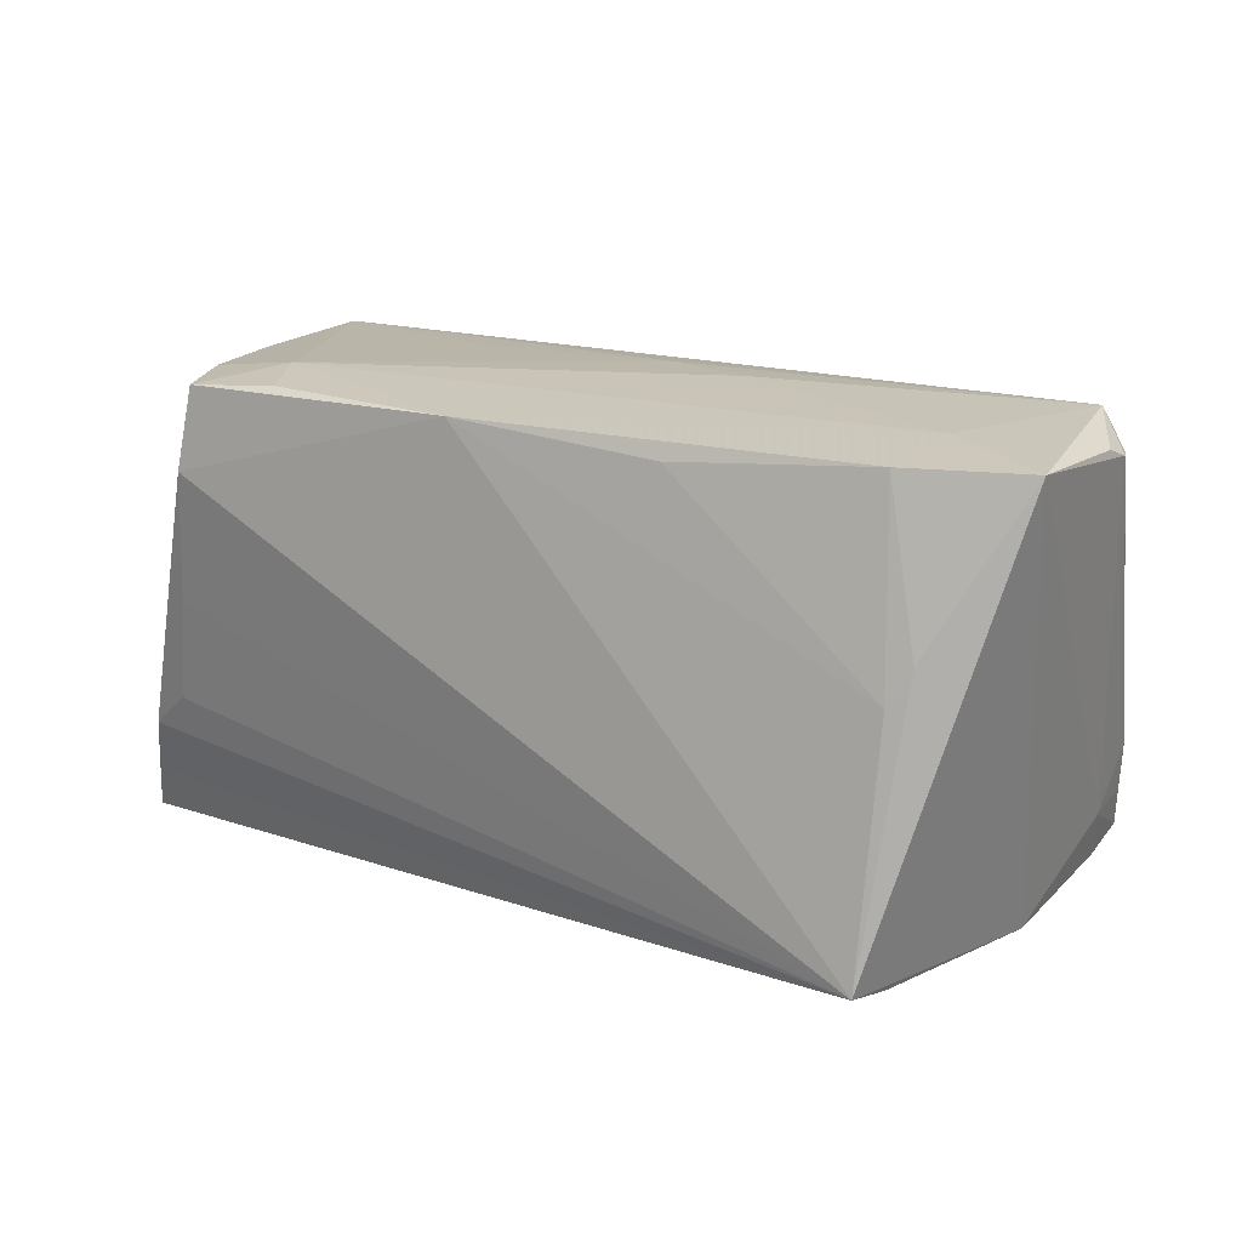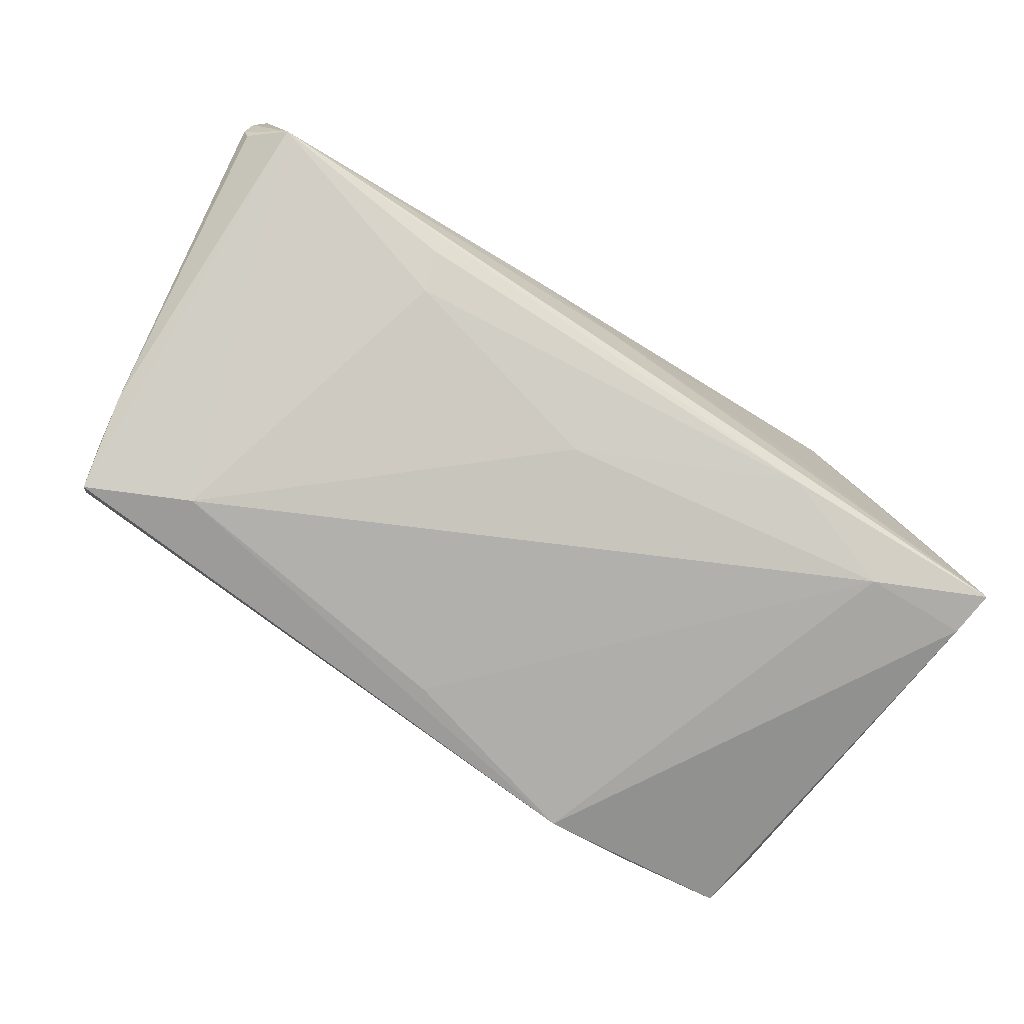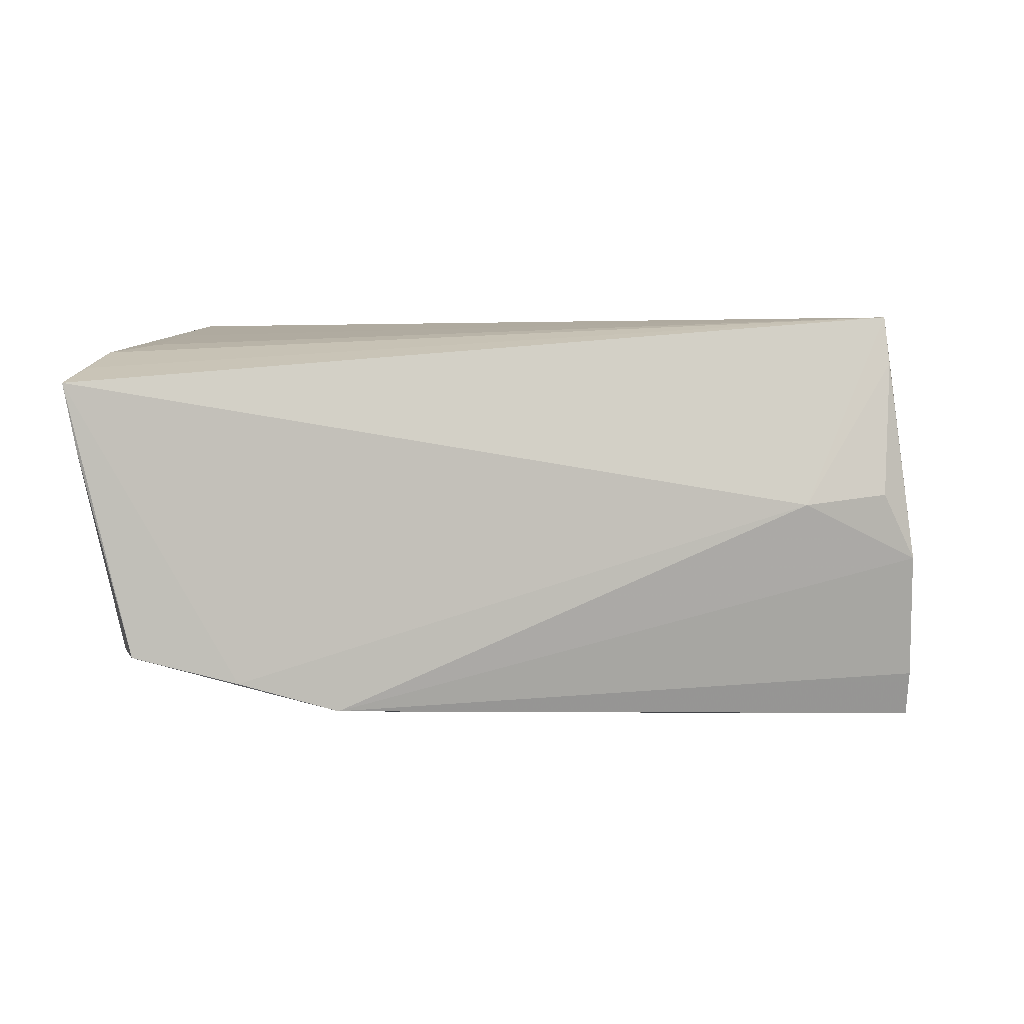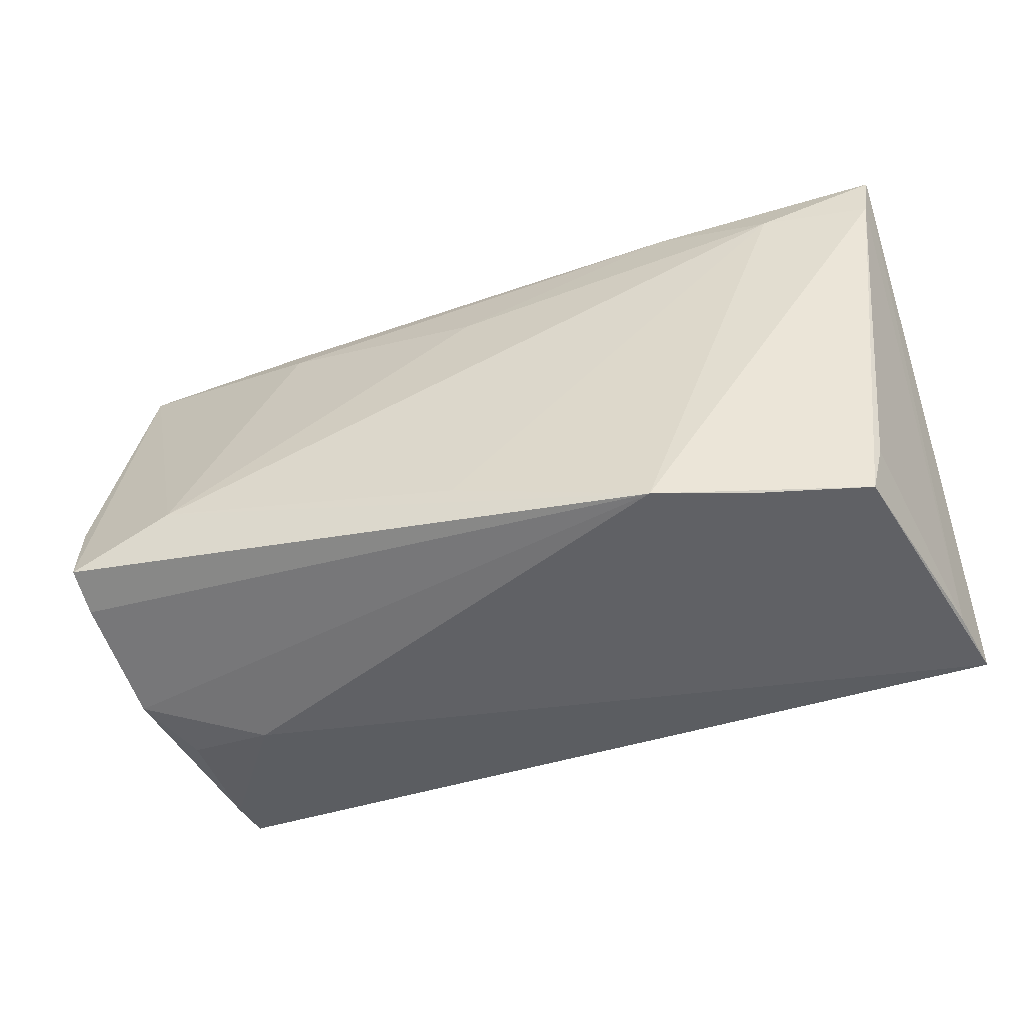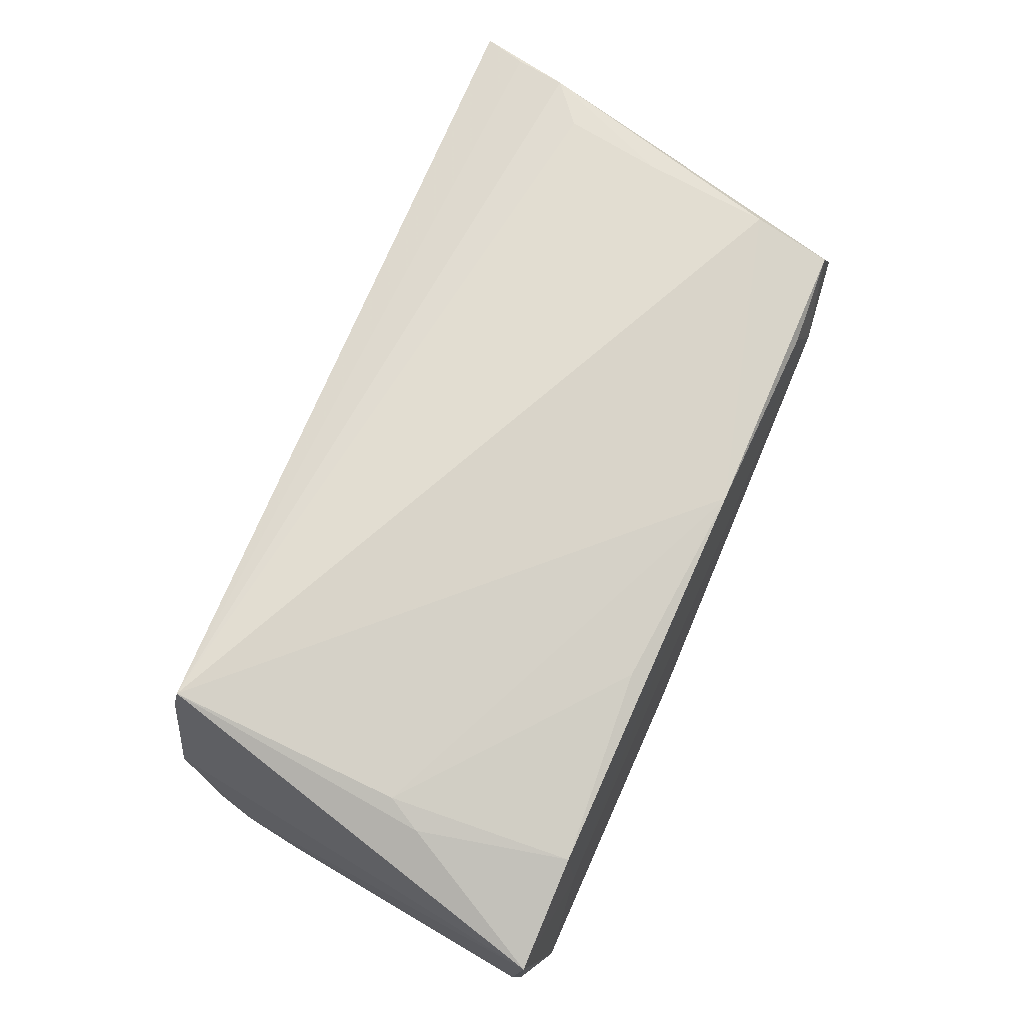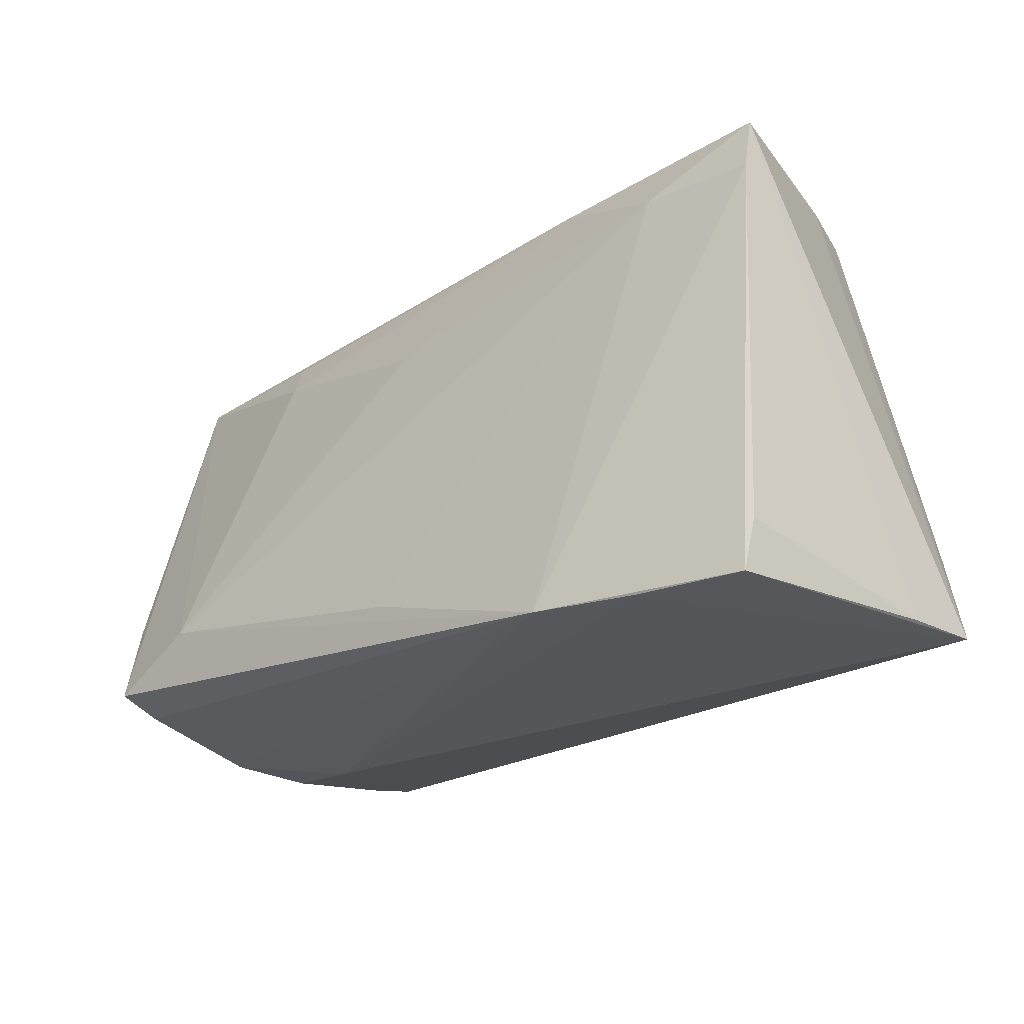
<metadata>
{"format":"obj","ext":"obj","renderer":"f3d","projection":"perspective","resolution":1024,"background":"white","views":[{"elev":17.0,"azim":35.2,"up":"+Y"},{"elev":-79.4,"azim":148.5,"up":"+Z"},{"elev":3.5,"azim":-5.0,"up":"+Z"},{"elev":-47.9,"azim":-162.3,"up":"+Y"},{"elev":71.5,"azim":114.3,"up":"+Z"},{"elev":-25.9,"azim":-137.6,"up":"+Y"}]}
</metadata>
<code>
v -0.04876 0.02863 0.01701
v 0.04801 -0.02999 0.003905
v 0.04892 -0.02546 0.02798
v -0.05264 -0.03095 -0.01698
v 0.04909 0.005105 0.02338
v 0.05497 -0.01841 -0.01836
v 0.0552 0.03114 -0.01216
v 0.05145 0.00961 0.0218
v -0.02575 -0.03095 -0.0244
v -0.05946 -0.02389 0.01911
v 0.05329 -0.0248 -0.02122
v -0.03656 0.03026 0.01664
v -0.05932 -0.03088 0.009773
v -0.02939 0.02743 -0.02076
v 0.02111 0.02695 0.02281
v 0.02942 0.02801 -0.01646
v 0.06084 0.02882 -0.001893
v 0.04651 0.03028 0.006746
v 0.06013 0.02743 -0.007525
v 0.05339 -0.02276 -0.02713
v 0.06109 0.02925 0.01396
v -0.04516 0.02141 -0.0234
v -0.05415 -0.02434 -0.01666
v 0.04938 -0.02669 0.02169
v 0.03705 -0.03121 0.002635
v -0.04533 0.01772 0.02798
v 0.06105 0.02759 -0.00534
v -0.05433 0.0281 0.002225
v -0.0478 0.0004524 0.02601
v 0.05565 -0.01088 -0.02319
v 0.00173 0.03067 -0.008393
v -0.0005333 0.01554 -0.02311
v -0.06109 -0.03121 0.01895
v 0.04631 0.029 0.01884
v 0.05245 -0.02853 -0.004848
v -0.04395 0.02829 0.02658
v 0.05458 -0.01723 -0.02485
v -0.03886 -0.03121 -0.02057
v -0.05941 0.02139 -0.0215
v -0.06028 0.02756 -0.02129
v -0.03177 0.02927 0.025
v 0.02786 0.02297 -0.01909
v 0.01513 0.03121 -0.003335
v -0.02741 0.02954 -0.008989
v -0.0565 -0.01776 0.02315
v -0.0505 -0.01292 0.02435
v 0.04001 -0.0166 -0.02798
v -0.05858 -0.02507 0.02095
v -0.005888 0.02897 0.02547
v -0.0001178 -0.02333 -0.02606
v -0.0514 0.0282 0.01144
f 42 7 47
f 19 7 27
f 27 30 19
f 19 30 7
f 26 29 3
f 3 49 26
f 26 49 36
f 36 45 26
f 26 45 29
f 7 42 16
f 13 4 33
f 13 23 4
f 13 33 40
f 39 9 4
f 4 23 39
f 40 22 39
f 39 22 9
f 39 13 40
f 23 13 39
f 35 21 3
f 33 4 38
f 4 9 38
f 10 51 33
f 33 45 10
f 10 45 51
f 1 45 36
f 51 45 1
f 36 12 1
f 33 3 48
f 48 45 33
f 3 45 48
f 3 29 46
f 46 45 3
f 29 45 46
f 31 7 40
f 27 7 17
f 17 21 27
f 7 21 17
f 7 31 43
f 43 31 12
f 34 21 18
f 18 49 34
f 12 49 18
f 18 43 12
f 18 21 7
f 7 43 18
f 5 49 3
f 41 12 36
f 36 49 41
f 41 49 12
f 14 22 40
f 14 16 42
f 40 7 14
f 7 16 14
f 32 42 47
f 47 22 32
f 32 14 42
f 22 14 32
f 47 9 50
f 50 22 47
f 9 22 50
f 20 9 47
f 47 7 20
f 7 30 20
f 25 3 33
f 9 35 25
f 33 38 25
f 25 38 9
f 28 12 40
f 28 1 12
f 51 1 28
f 40 33 28
f 33 51 28
f 40 12 44
f 44 31 40
f 12 31 44
f 34 49 15
f 15 5 34
f 49 5 15
f 8 21 34
f 34 5 8
f 3 21 8
f 8 5 3
f 11 35 9
f 9 20 11
f 2 25 35
f 6 11 20
f 35 11 6
f 21 35 6
f 6 30 27
f 27 21 6
f 24 35 3
f 24 2 35
f 3 25 24
f 25 2 24
f 37 20 30
f 30 6 37
f 37 6 20

</code>
